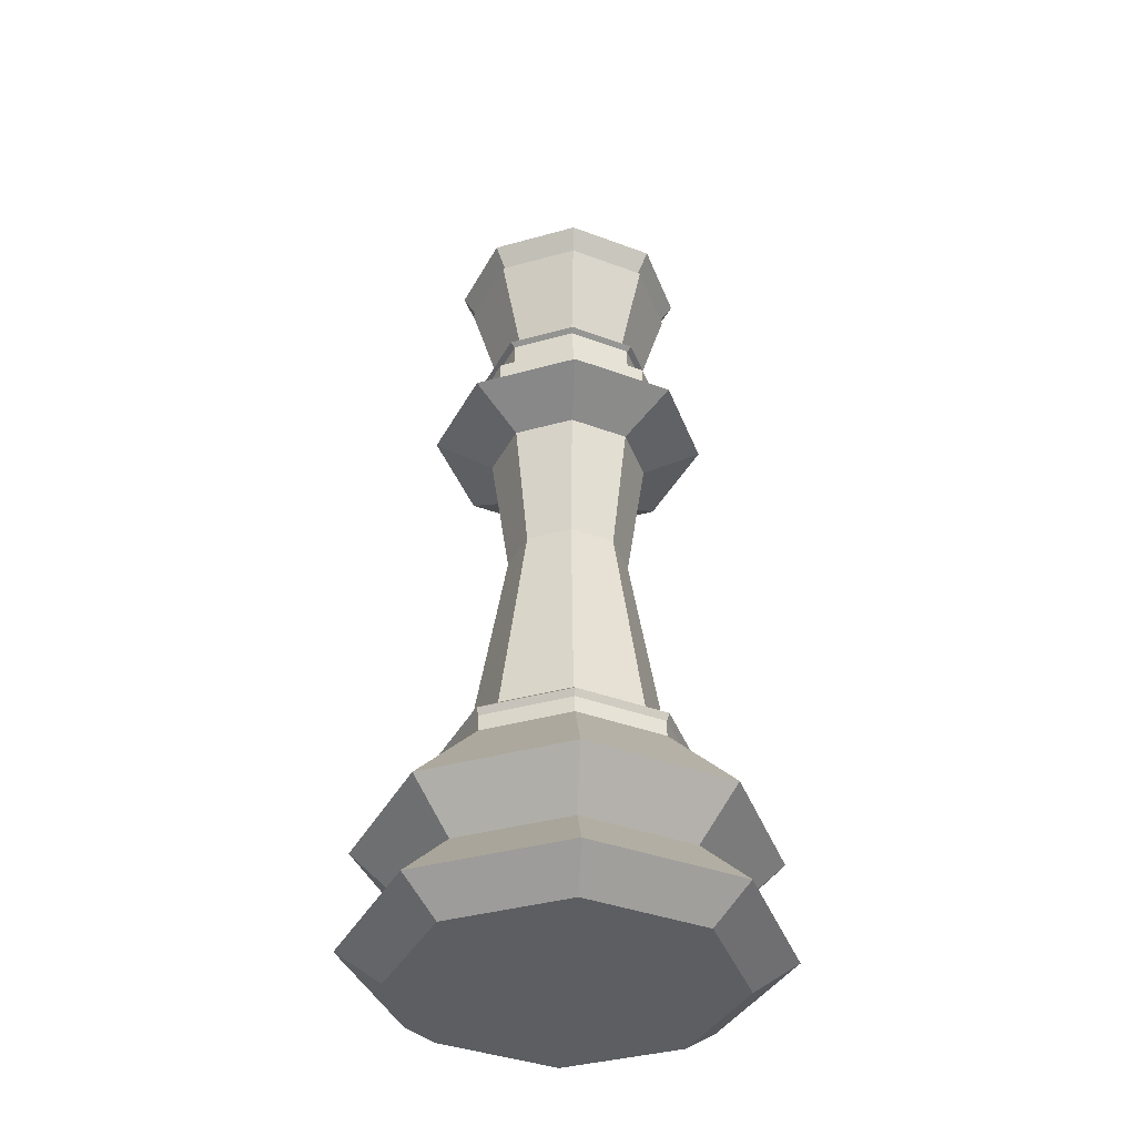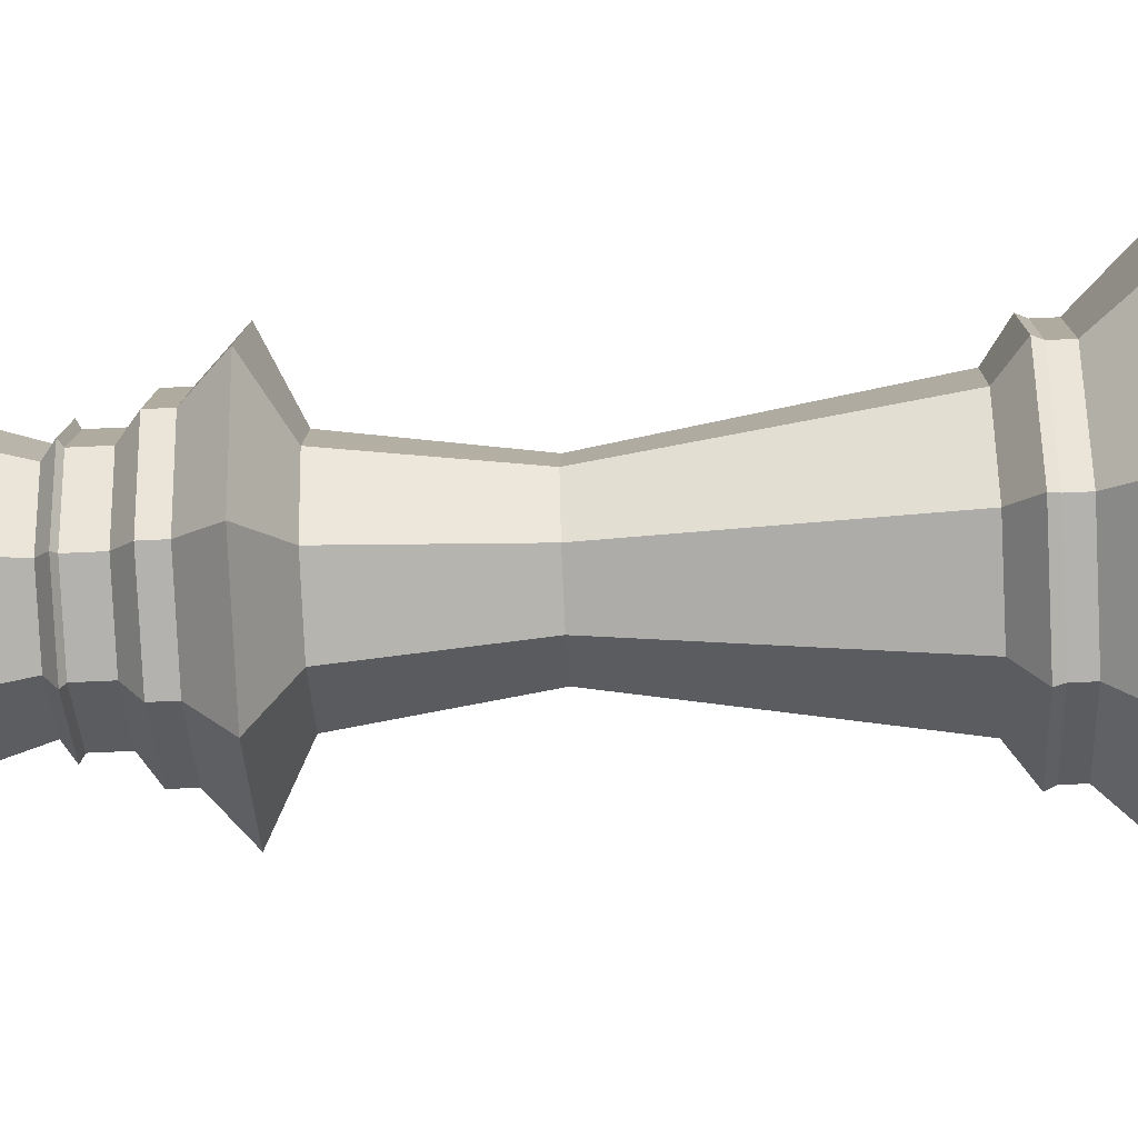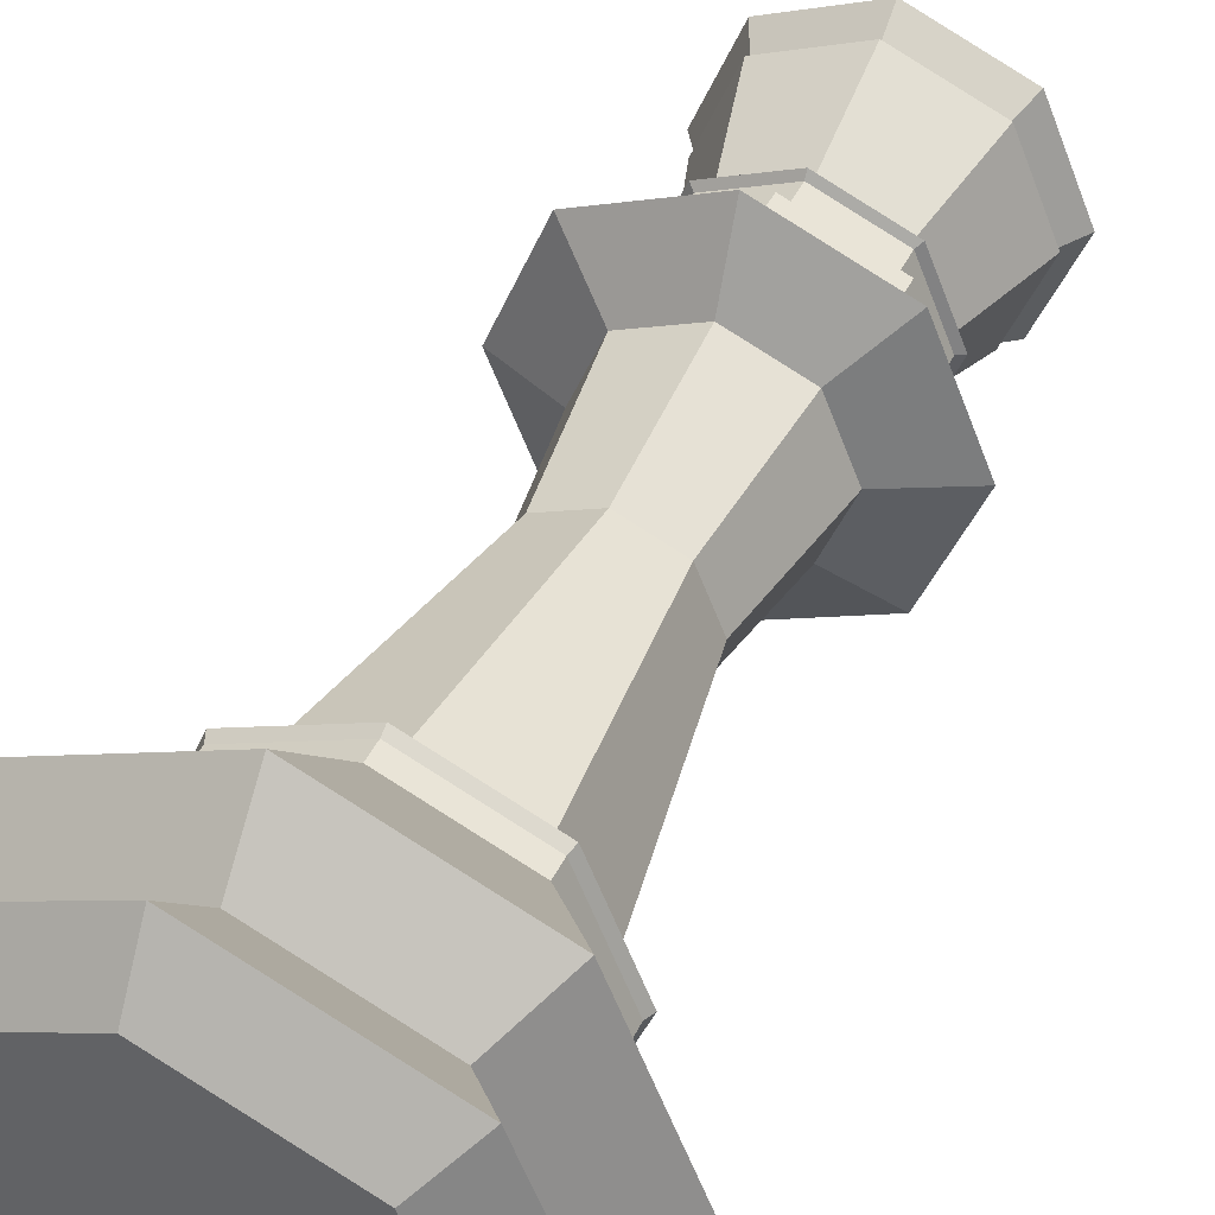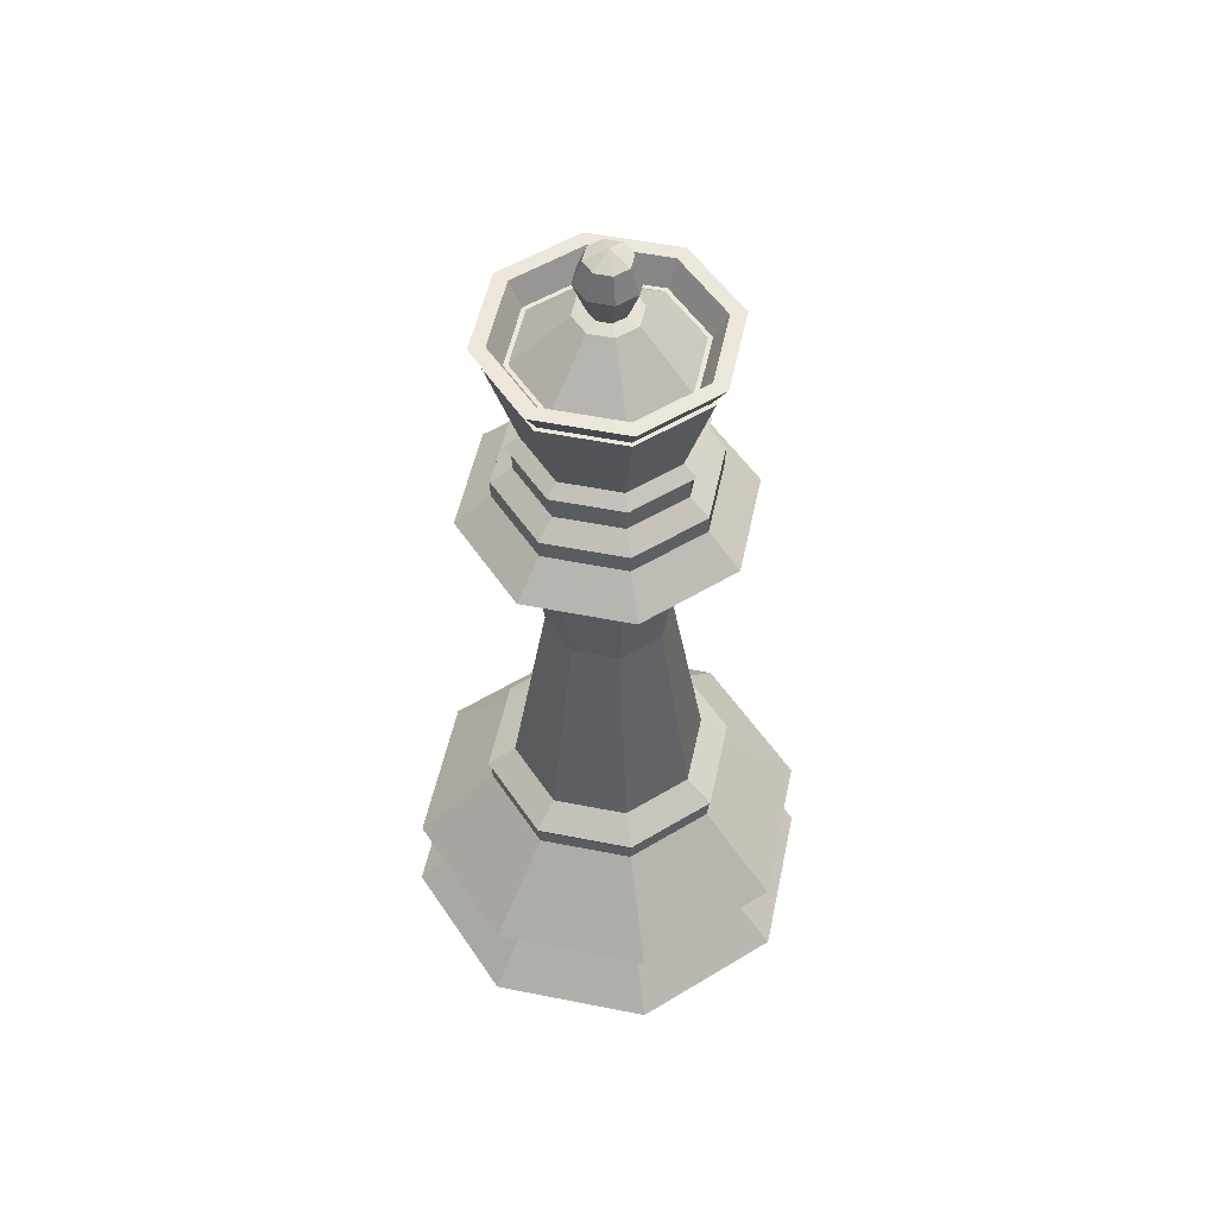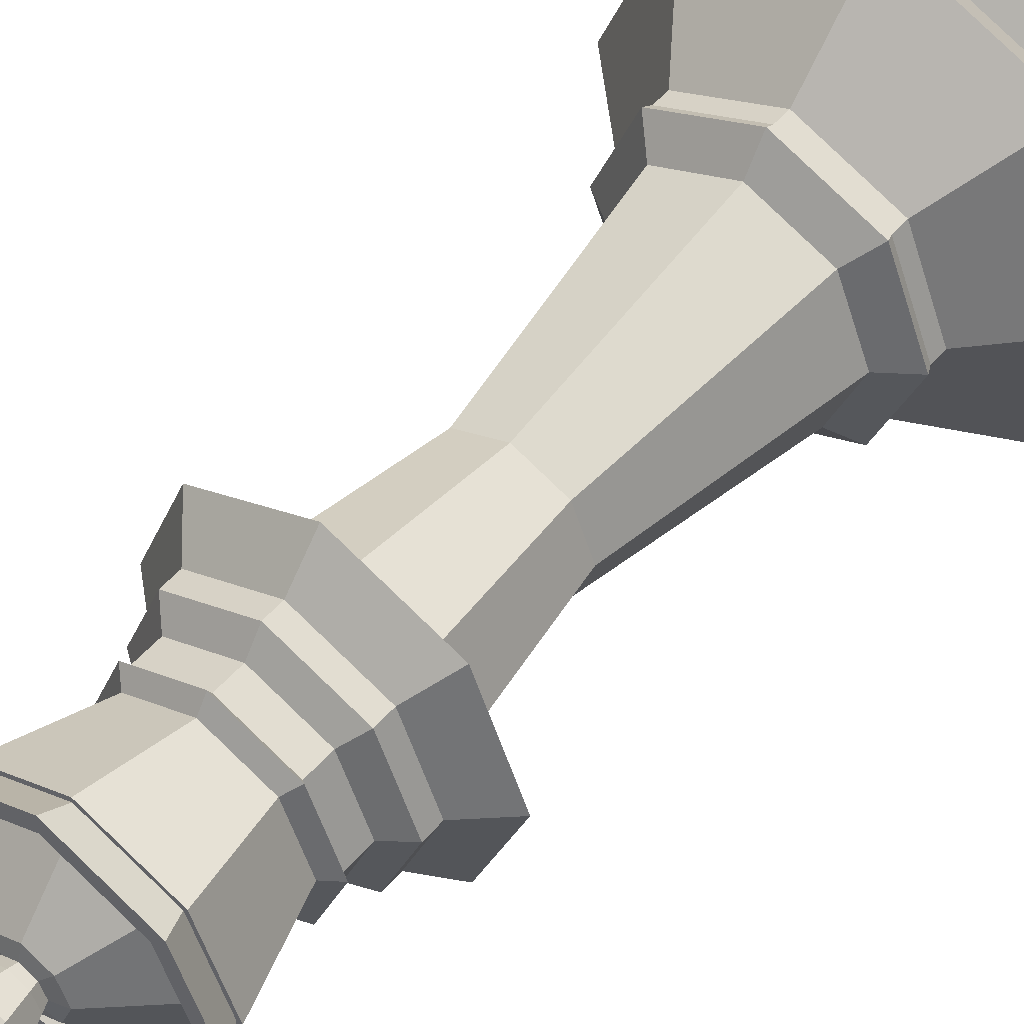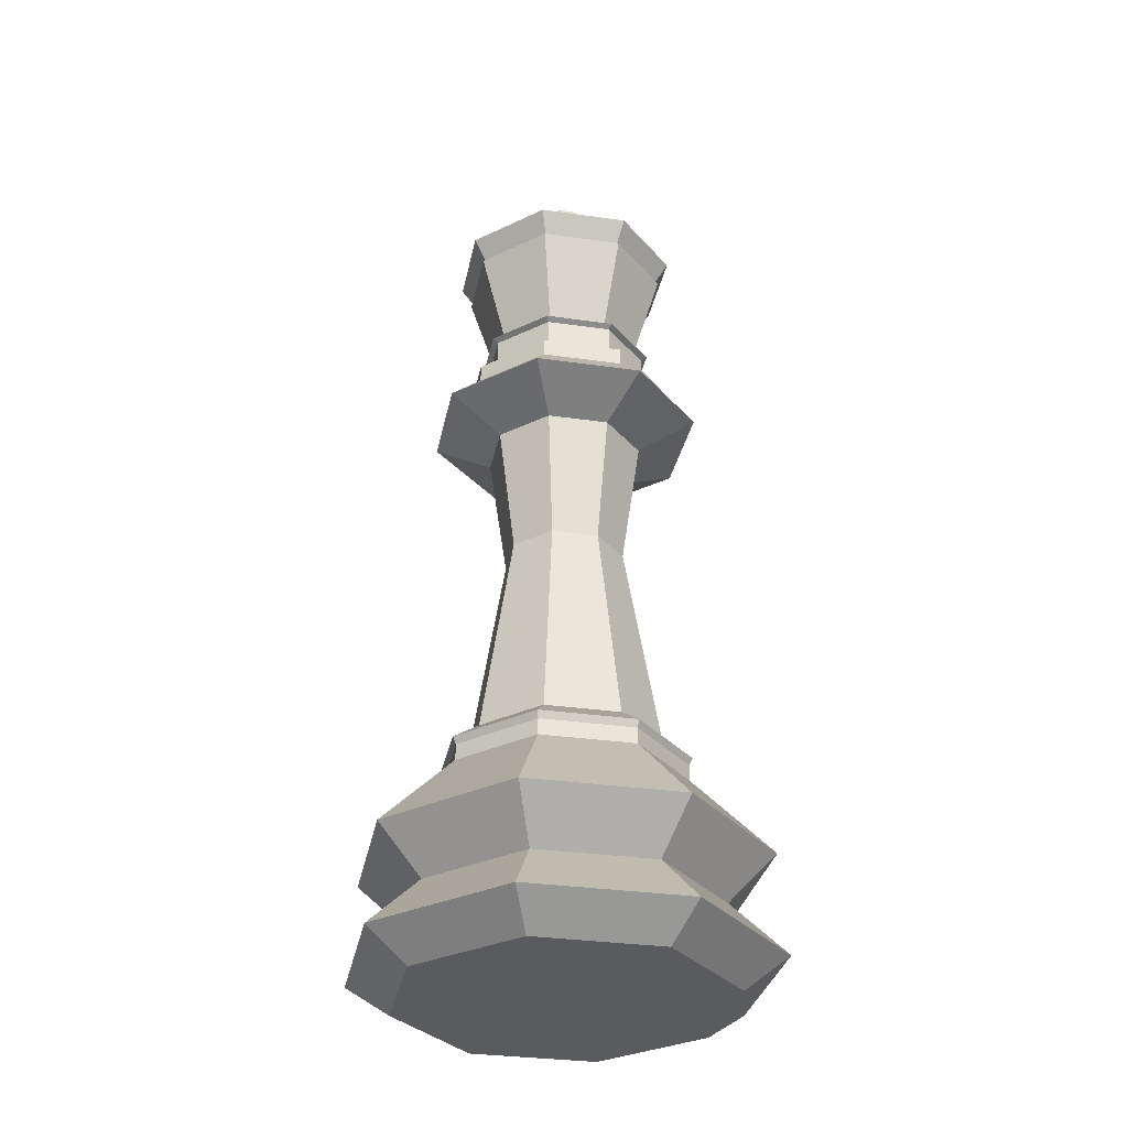
<metadata>
{"format":"obj","ext":"obj","renderer":"f3d","projection":"perspective","resolution":1024,"background":"white","views":[{"elev":-38.0,"azim":-3.0,"up":"+Y"},{"elev":-57.5,"azim":-87.1,"up":"+Z"},{"elev":41.5,"azim":23.5,"up":"+Z"},{"elev":53.1,"azim":79.5,"up":"+Y"},{"elev":49.7,"azim":-141.5,"up":"+Z"},{"elev":-32.1,"azim":56.2,"up":"+Y"}]}
</metadata>
<code>
o Queen_Cylinder.006
v 0 -52.3 -20
v 1e-06 -48.61 -25.41
v 14.14 -52.3 -14.14
v 17.97 -48.61 -17.97
v 20 -52.3 0
v 25.41 -48.61 1e-06
v 14.14 -52.3 14.14
v 17.97 -48.61 17.97
v -1e-06 -52.3 20
v -2e-06 -48.61 25.41
v -14.14 -52.3 14.14
v -17.97 -48.61 17.97
v -20 -52.3 -1e-06
v -25.41 -48.61 -1e-06
v -14.14 -52.3 -14.14
v -17.97 -48.61 -17.97
v 13.22 -41.96 -13.22
v 0 -41.96 -18.7
v 18.7 -41.96 0
v 13.22 -41.96 13.22
v -1e-06 -41.96 18.7
v -13.22 -41.96 13.22
v -18.7 -41.96 -1e-06
v -13.22 -41.96 -13.22
v 17.34 -36.41 -17.34
v 1e-06 -36.41 -24.52
v 24.52 -36.41 1e-06
v 17.34 -36.41 17.34
v -1e-06 -36.41 24.52
v -17.34 -36.41 17.34
v -24.52 -36.41 -1e-06
v -17.34 -36.41 -17.34
v 10.53 -26.43 -10.53
v 0 -26.43 -14.89
v 14.89 -26.43 -0
v 10.53 -26.43 10.53
v -1e-06 -26.43 14.89
v -10.53 -26.43 10.53
v -14.89 -26.43 -1e-06
v -10.53 -26.43 -10.53
v 10.53 -24.43 -10.53
v 0 -24.43 -14.89
v 14.89 -24.43 -0
v 10.53 -24.43 10.53
v -1e-06 -24.43 14.89
v -10.53 -24.43 10.53
v -14.89 -24.43 -1e-06
v -10.53 -24.43 -10.53
v 10.82 -23.55 -10.82
v 0 -23.55 -15.3
v 15.3 -23.55 0
v 10.82 -23.55 10.82
v -1e-06 -23.55 15.3
v -10.82 -23.55 10.82
v -15.3 -23.55 -1e-06
v -10.82 -23.55 -10.82
v 8.376 -21.11 -8.376
v 0 -21.11 -11.85
v 11.85 -21.11 -0
v 8.376 -21.11 8.376
v -1e-06 -21.11 11.85
v -8.376 -21.11 8.376
v -11.85 -21.11 -1e-06
v -8.376 -21.11 -8.376
v 5.273 5.289 -5.273
v -1e-06 5.289 -7.458
v 7.458 5.289 -1e-06
v 5.273 5.289 5.273
v -2e-06 5.289 7.458
v -5.273 5.289 5.273
v -7.458 5.289 -1e-06
v -5.273 5.289 -5.273
v 6.906 21.04 -6.906
v -1e-06 21.04 -9.767
v 9.767 21.04 -0
v 6.906 21.04 6.906
v -2e-06 21.04 9.767
v -6.906 21.04 6.906
v -9.767 21.04 -1e-06
v -6.906 21.04 -6.906
v 12.05 24.59 -12.05
v -1e-06 24.59 -17.04
v 17.04 24.59 0
v 12.05 24.59 12.05
v -2e-06 24.59 17.04
v -12.05 24.59 12.05
v -17.04 24.59 -1e-06
v -12.05 24.59 -12.05
v 9.088 28.36 -9.088
v -0 28.36 -12.85
v 12.85 28.36 -0
v 9.088 28.36 9.088
v -1e-06 28.36 12.85
v -9.088 28.36 9.088
v -12.85 28.36 -1e-06
v -9.088 28.36 -9.088
v 9.088 30.58 -9.088
v -0 30.58 -12.85
v 12.85 30.58 -0
v 9.088 30.58 9.088
v -1e-06 30.58 12.85
v -9.088 30.58 9.088
v -12.85 30.58 -1e-06
v -9.088 30.58 -9.088
v 7.338 32.39 -7.338
v -1e-06 32.39 -10.38
v 10.38 32.39 -0
v 7.338 32.39 7.338
v -2e-06 32.39 10.38
v -7.338 32.39 7.338
v -10.38 32.39 -1e-06
v -7.338 32.39 -7.338
v 7.338 35.5 -7.338
v -0 35.5 -10.38
v 10.38 35.5 -0
v 7.338 35.5 7.338
v -1e-06 35.5 10.38
v -7.338 35.5 7.338
v -10.38 35.5 -1e-06
v -7.338 35.5 -7.338
v 7.858 35.92 -7.858
v -0 35.92 -11.11
v 11.11 35.92 -0
v 7.858 35.92 7.858
v -1e-06 35.92 11.11
v -7.858 35.92 7.858
v -11.11 35.92 -1e-06
v -7.858 35.92 -7.858
v 6.676 37.1 -6.676
v -0 37.1 -9.441
v 9.441 37.1 -0
v 6.676 37.1 6.676
v -1e-06 37.1 9.441
v -6.676 37.1 6.676
v -9.441 37.1 -1e-06
v -6.676 37.1 -6.676
v 7.621 48.23 -7.621
v -0 48.23 -10.78
v 10.78 48.23 -0
v 7.621 48.23 7.621
v -1e-06 48.23 10.78
v -7.621 48.23 7.621
v -10.78 48.23 -1e-06
v -7.621 48.23 -7.621
v 8.768 48.23 -8.768
v -0 48.23 -12.4
v 12.4 48.23 -0
v 8.768 48.23 8.768
v -1e-06 48.23 12.4
v -8.768 48.23 8.768
v -12.4 48.23 -1e-06
v -8.768 48.23 -8.768
v 2.685 54.02 -2.685
v -1e-06 54.02 -3.797
v 3.797 54.02 -0
v 2.685 54.02 2.685
v -1e-06 54.02 3.797
v -2.685 54.02 2.685
v -3.797 54.02 -1e-06
v -2.685 54.02 -2.685
v 5e-06 61.24 -2.622
v 5e-06 58.33 -3.708
v 5e-06 55.41 -2.622
v 1.854 61.24 -1.854
v 2.622 58.33 -2.622
v 1.854 55.41 -1.854
v 2.622 61.24 5e-06
v 3.708 58.33 5e-06
v 2.622 55.41 5e-06
v 1.854 61.24 1.854
v 2.622 58.33 2.622
v 1.854 55.41 1.854
v 5e-06 54.45 -2.221
v 5e-06 61.24 2.622
v 5e-06 58.33 3.708
v 5e-06 55.41 2.622
v 4e-06 62.45 5e-06
v -1.854 61.24 1.854
v -2.622 58.33 2.622
v -1.854 55.41 1.854
v -2.622 61.24 5e-06
v -3.708 58.33 5e-06
v -2.622 55.41 5e-06
v -1.854 61.24 -1.854
v -2.622 58.33 -2.622
v -1.854 55.41 -1.854
v 1.571 54.45 -1.571
v 2.221 54.45 5e-06
v 1.571 54.45 1.571
v 5e-06 54.45 2.221
v -1.571 54.45 1.571
v -2.221 54.45 5e-06
v -1.571 54.45 -1.571
v 9.141 48.23 -9.141
v -0 48.23 -12.93
v 12.93 48.23 -0
v 9.141 48.23 9.141
v -1e-06 48.23 12.93
v -9.141 48.23 9.141
v -12.93 48.23 -1e-06
v -9.141 48.23 -9.141
v 7.249 48.23 -7.249
v -0 48.23 -10.25
v 10.25 48.23 -0
v 7.249 48.23 7.249
v -1e-06 48.23 10.25
v -7.249 48.23 7.249
v -10.25 48.23 -1e-06
v -7.249 48.23 -7.249
v -0 51.19 -14.26
v -0 51.19 -12.39
v 8.764 51.19 -8.764
v 10.08 51.19 -10.08
v 12.39 51.19 -0
v 14.26 51.19 -0
v 8.764 51.19 8.764
v 10.08 51.19 10.08
v -1e-06 51.19 12.39
v -1e-06 51.19 14.26
v -8.764 51.19 8.764
v -10.08 51.19 10.08
v -12.39 51.19 -1e-06
v -14.26 51.19 -1e-06
v -8.764 51.19 -8.764
v -10.08 51.19 -10.08
f 1 2 4 3
f 3 4 6 5
f 5 6 8 7
f 7 8 10 9
f 9 10 12 11
f 11 12 14 13
f 12 10 21 22
f 13 14 16 15
f 15 16 2 1
f 1 3 5 7 9 11 13 15
f 19 17 25 27
f 2 16 24 18
f 4 2 18 17
f 8 6 19 20
f 14 12 22 23
f 10 8 20 21
f 16 14 23 24
f 6 4 17 19
f 26 32 40 34
f 24 23 31 32
f 22 21 29 30
f 20 19 27 28
f 17 18 26 25
f 18 24 32 26
f 23 22 30 31
f 21 20 28 29
f 36 35 43 44
f 31 30 38 39
f 29 28 36 37
f 27 25 33 35
f 32 31 39 40
f 30 29 37 38
f 28 27 35 36
f 25 26 34 33
f 48 47 55 56
f 33 34 42 41
f 34 40 48 42
f 39 38 46 47
f 37 36 44 45
f 35 33 41 43
f 40 39 47 48
f 38 37 45 46
f 53 52 60 61
f 46 45 53 54
f 44 43 51 52
f 41 42 50 49
f 42 48 56 50
f 47 46 54 55
f 45 44 52 53
f 43 41 49 51
f 58 64 72 66
f 51 49 57 59
f 56 55 63 64
f 54 53 61 62
f 52 51 59 60
f 49 50 58 57
f 50 56 64 58
f 55 54 62 63
f 70 69 77 78
f 63 62 70 71
f 61 60 68 69
f 59 57 65 67
f 64 63 71 72
f 62 61 69 70
f 60 59 67 68
f 57 58 66 65
f 80 79 87 88
f 68 67 75 76
f 65 66 74 73
f 66 72 80 74
f 71 70 78 79
f 69 68 76 77
f 67 65 73 75
f 72 71 79 80
f 87 86 94 95
f 78 77 85 86
f 76 75 83 84
f 73 74 82 81
f 74 80 88 82
f 79 78 86 87
f 77 76 84 85
f 75 73 81 83
f 89 90 98 97
f 85 84 92 93
f 83 81 89 91
f 88 87 95 96
f 86 85 93 94
f 84 83 91 92
f 81 82 90 89
f 82 88 96 90
f 104 103 111 112
f 90 96 104 98
f 95 94 102 103
f 93 92 100 101
f 91 89 97 99
f 96 95 103 104
f 94 93 101 102
f 92 91 99 100
f 107 105 113 115
f 102 101 109 110
f 100 99 107 108
f 97 98 106 105
f 98 104 112 106
f 103 102 110 111
f 101 100 108 109
f 99 97 105 107
f 114 120 128 122
f 112 111 119 120
f 110 109 117 118
f 108 107 115 116
f 105 106 114 113
f 106 112 120 114
f 111 110 118 119
f 109 108 116 117
f 124 123 131 132
f 119 118 126 127
f 117 116 124 125
f 115 113 121 123
f 120 119 127 128
f 118 117 125 126
f 116 115 123 124
f 113 114 122 121
f 136 135 200 201
f 121 122 130 129
f 122 128 136 130
f 127 126 134 135
f 125 124 132 133
f 123 121 129 131
f 128 127 135 136
f 126 125 133 134
f 203 209 160 154
f 134 133 198 199
f 132 131 196 197
f 129 130 195 194
f 130 136 201 195
f 135 134 199 200
f 133 132 197 198
f 131 129 194 196
f 146 152 225 210
f 143 144 224 222
f 152 151 223 225
f 142 143 222 220
f 151 150 221 223
f 141 142 220 218
f 150 149 219 221
f 140 141 218 216
f 187 188 155 153
f 208 207 158 159
f 206 205 156 157
f 204 202 153 155
f 209 208 159 160
f 207 206 157 158
f 205 204 155 156
f 202 203 154 153
f 163 162 165 166
f 161 177 164
f 180 183 192 191
f 162 161 164 165
f 166 165 168 169
f 164 177 167
f 186 163 173 193
f 165 164 167 168
f 169 168 171 172
f 167 177 170
f 172 176 190 189
f 168 167 170 171
f 172 171 175 176
f 170 177 174
f 183 186 193 192
f 171 170 174 175
f 175 174 178 179
f 176 175 179 180
f 174 177 178
f 169 172 189 188
f 163 166 187 173
f 179 178 181 182
f 180 179 182 183
f 178 177 181
f 176 180 191 190
f 182 181 184 185
f 183 182 185 186
f 181 177 184
f 166 169 188 187
f 185 184 161 162
f 186 185 162 163
f 184 177 161
f 188 189 156 155
f 189 190 157 156
f 190 191 158 157
f 191 192 159 158
f 192 193 160 159
f 193 173 154 160
f 173 187 153 154
f 146 145 194 195
f 145 147 196 194
f 147 148 197 196
f 148 149 198 197
f 149 150 199 198
f 150 151 200 199
f 151 152 201 200
f 152 146 195 201
f 137 138 203 202
f 139 137 202 204
f 140 139 204 205
f 141 140 205 206
f 142 141 206 207
f 143 142 207 208
f 144 143 208 209
f 138 144 209 203
f 211 212 213 210
f 212 214 215 213
f 214 216 217 215
f 216 218 219 217
f 218 220 221 219
f 220 222 223 221
f 222 224 225 223
f 224 211 210 225
f 145 146 210 213
f 144 138 211 224
f 138 137 212 211
f 147 145 213 215
f 137 139 214 212
f 148 147 215 217
f 139 140 216 214
f 149 148 217 219

</code>
